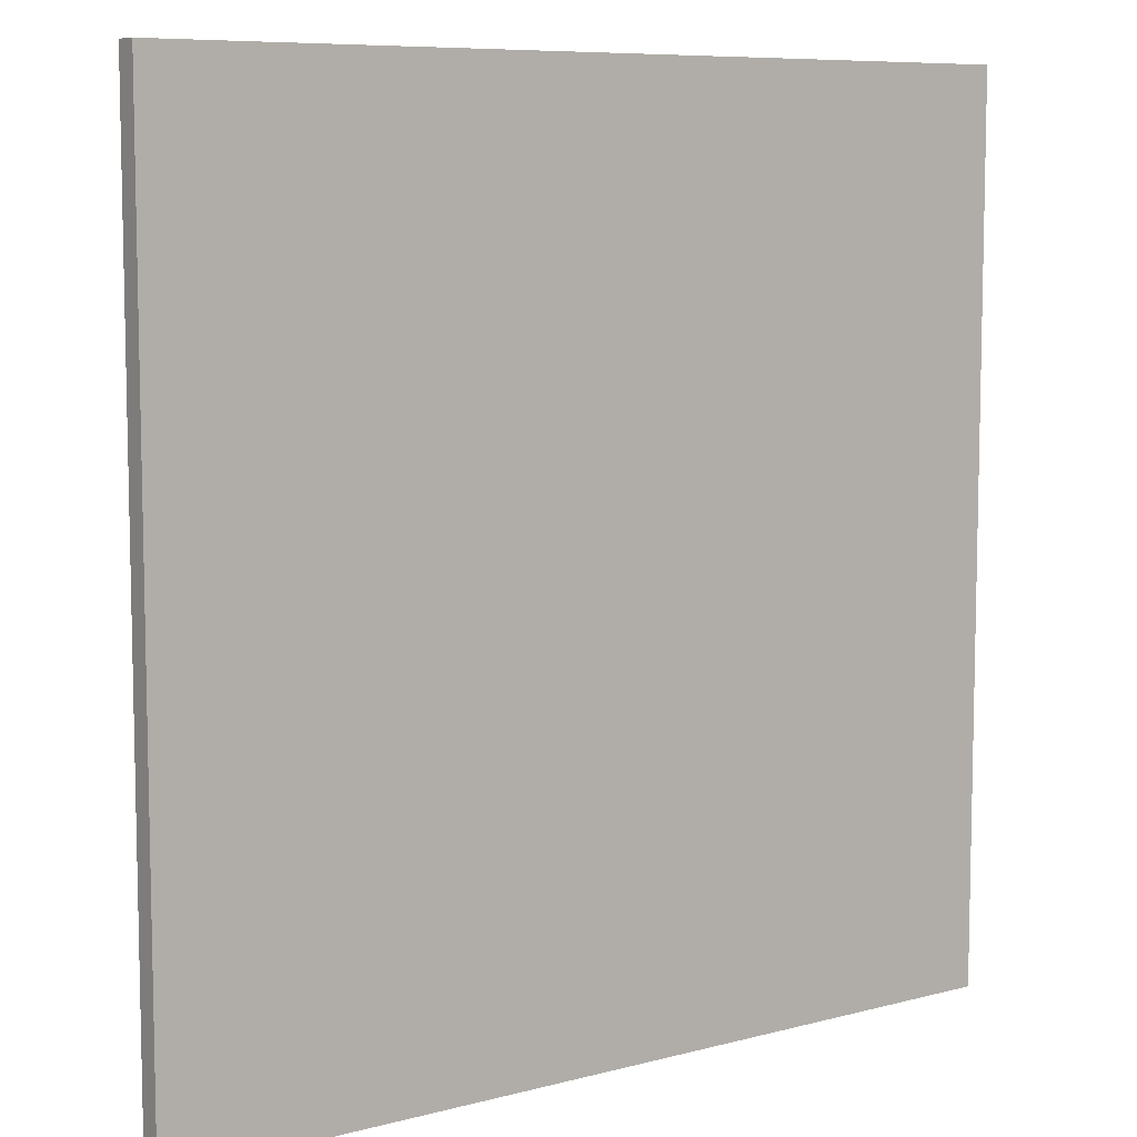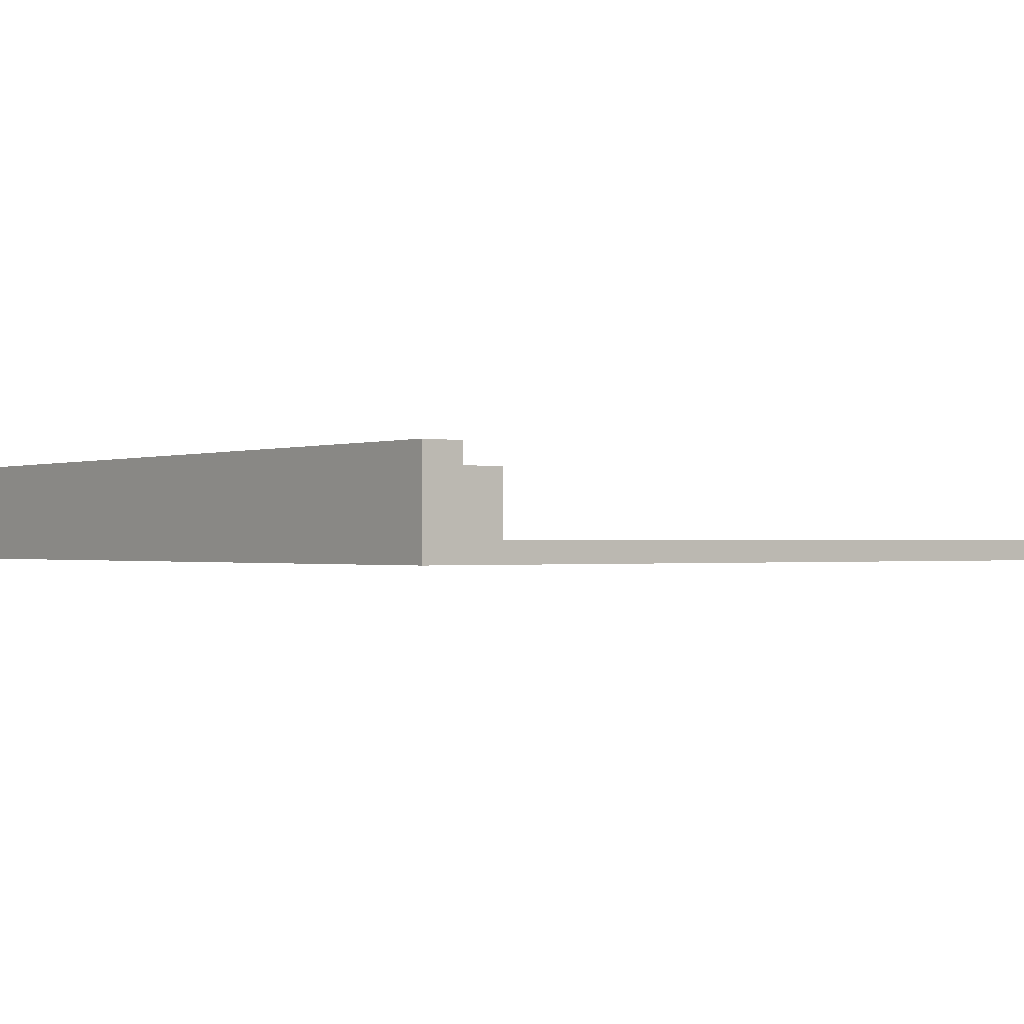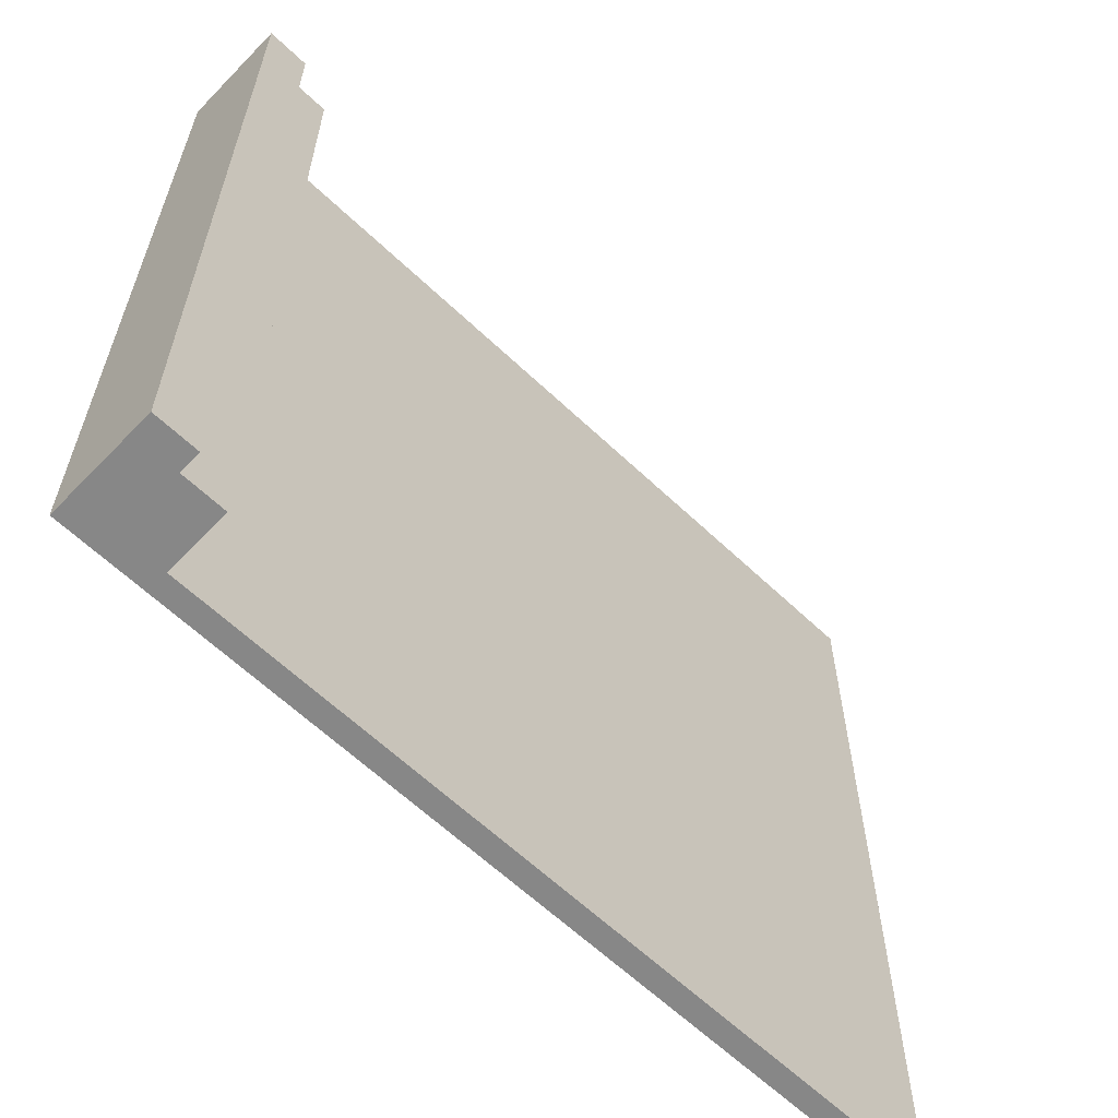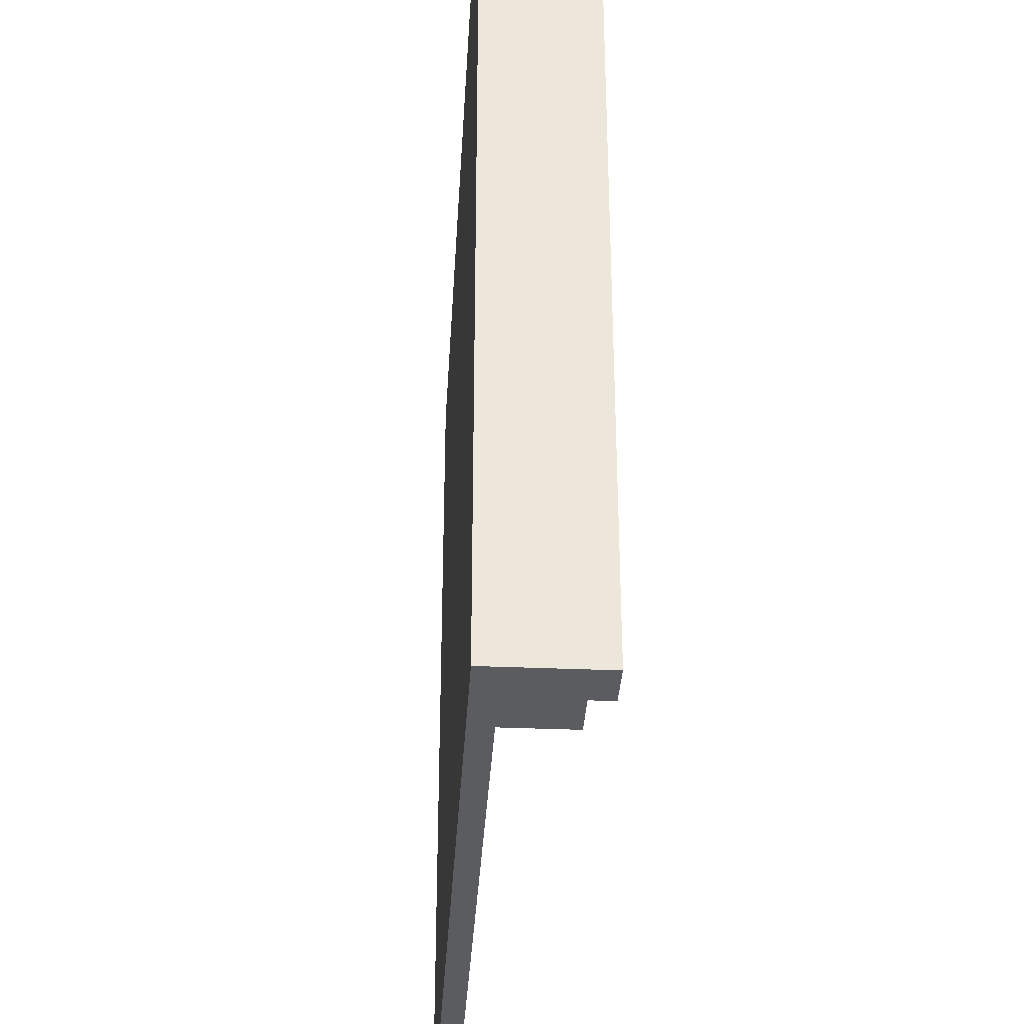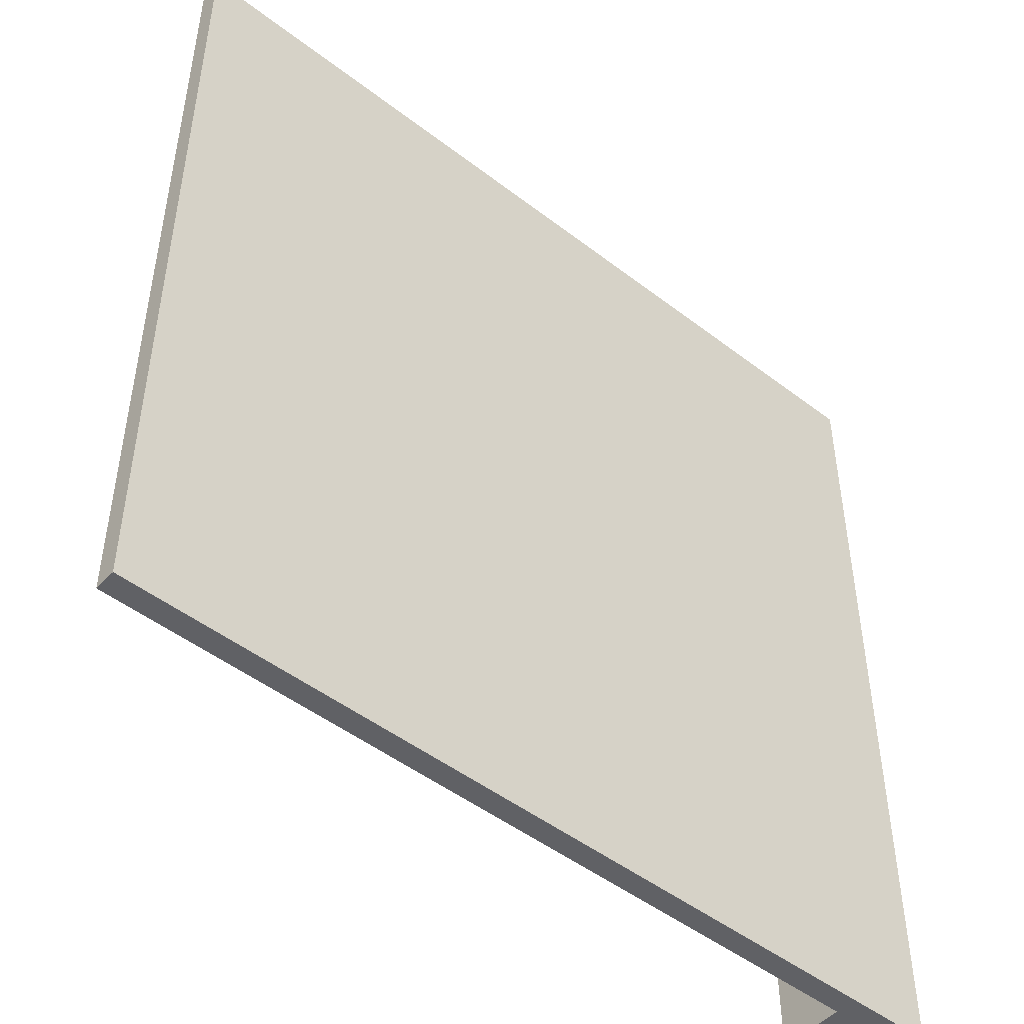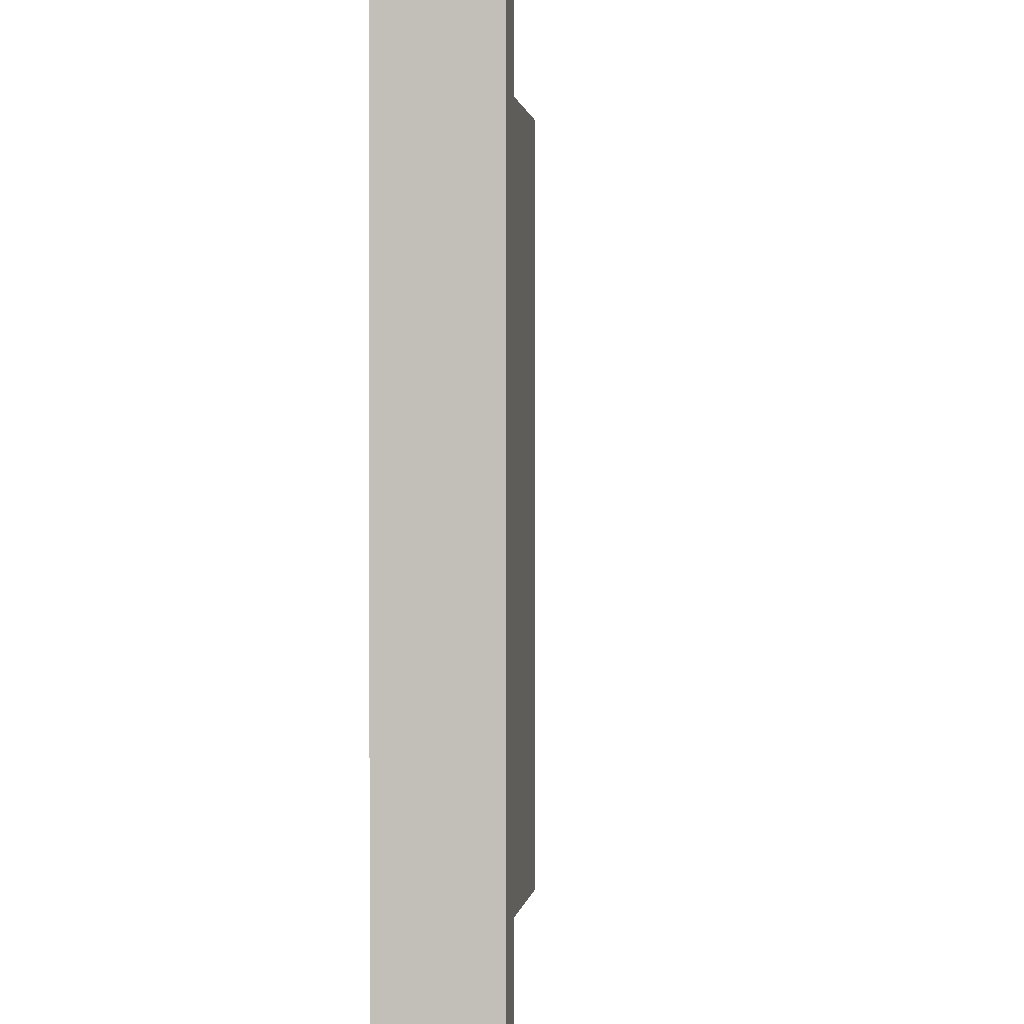
<metadata>
{"format":"obj","ext":"obj","renderer":"f3d","projection":"perspective","resolution":1024,"background":"white","views":[{"elev":8.1,"azim":-36.2,"up":"+Z"},{"elev":-0.8,"azim":142.2,"up":"+Y"},{"elev":-62.3,"azim":136.1,"up":"+Z"},{"elev":-34.6,"azim":86.7,"up":"+Z"},{"elev":-48.6,"azim":-40.6,"up":"+Z"},{"elev":0.9,"azim":97.7,"up":"+Z"}]}
</metadata>
<code>
o
v -2 0 2
v -2 0 -2
v -2 0.1 2
v -2 0.1 -2
v 1.6 0.1 2
v 1.6 0.1 -2
v 1.6 0.4 2
v 1.6 0.4 -2
v 1.8 0.4 2
v 1.8 0.4 -2
v 1.8 0.5 2
v 1.8 0.5 -2
v 2 0 2
v 2 0 -2
v 2 0.1 2
v 2 0.1 -2
v 2 0.5 2
v 2 0.5 -2
v -2 0 2
v -2 0.1 2
v 1.6 0.1 2
v 1.6 0.4 2
v 1.8 0.4 2
v 1.8 0.5 2
v 2 0 2
v 2 0.1 2
v 2 0.5 2
v -2 0 -2
v -2 0.1 -2
v 1.6 0.1 -2
v 1.6 0.4 -2
v 1.8 0.4 -2
v 1.8 0.5 -2
v 2 0 -2
v 2 0.1 -2
v 2 0.5 -2
v -2 0 2
v 2 0 2
v -2 0 -2
v 2 0 -2
v -2 0.1 2
v 1.6 0.1 2
v -2 0.1 -2
v 1.6 0.1 -2
v 1.6 0.4 2
v 1.8 0.4 2
v 1.6 0.4 -2
v 1.8 0.4 -2
v 1.8 0.5 2
v 2 0.5 2
v 1.8 0.5 -2
v 2 0.5 -2
f 3 2 1
f 4 2 3
f 7 6 5
f 8 6 7
f 11 10 9
f 12 10 11
f 13 14 15
f 15 14 16
f 15 16 17
f 17 16 18
f 21 20 19
f 23 22 21
f 25 21 19
f 26 24 23
f 26 21 25
f 26 23 21
f 27 24 26
f 28 29 30
f 30 31 32
f 28 30 34
f 32 33 35
f 34 30 35
f 30 32 35
f 35 33 36
f 39 38 37
f 40 38 39
f 41 42 43
f 43 42 44
f 45 46 47
f 47 46 48
f 49 50 51
f 51 50 52

</code>
